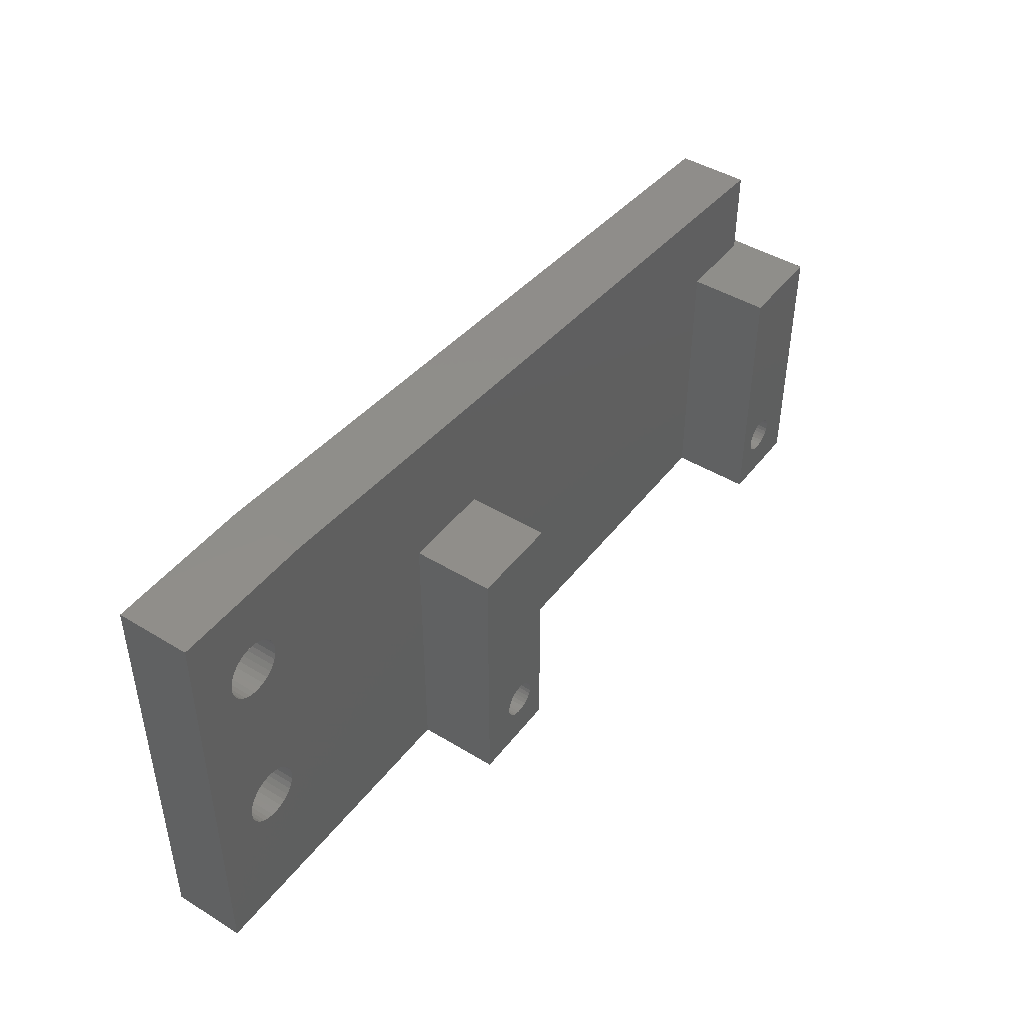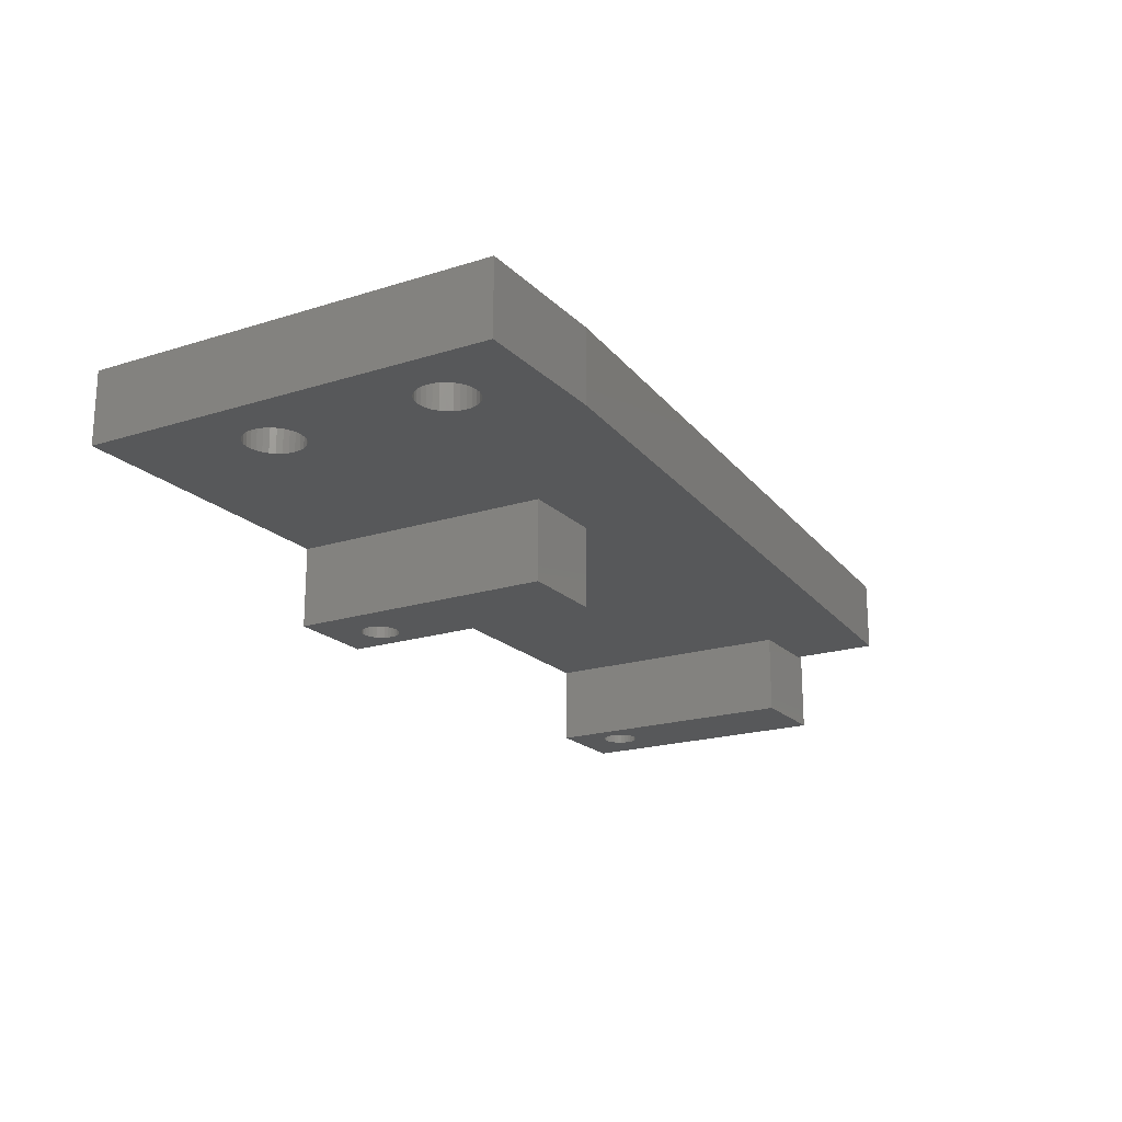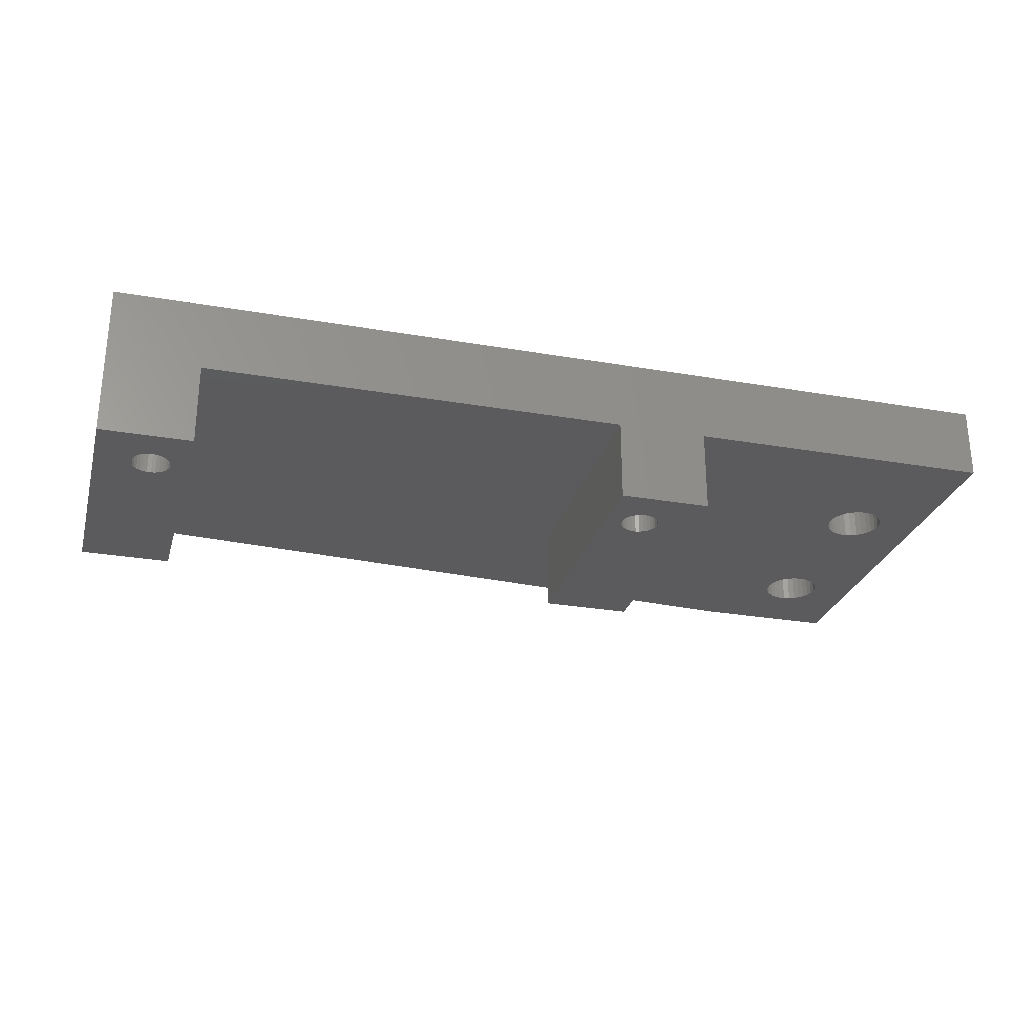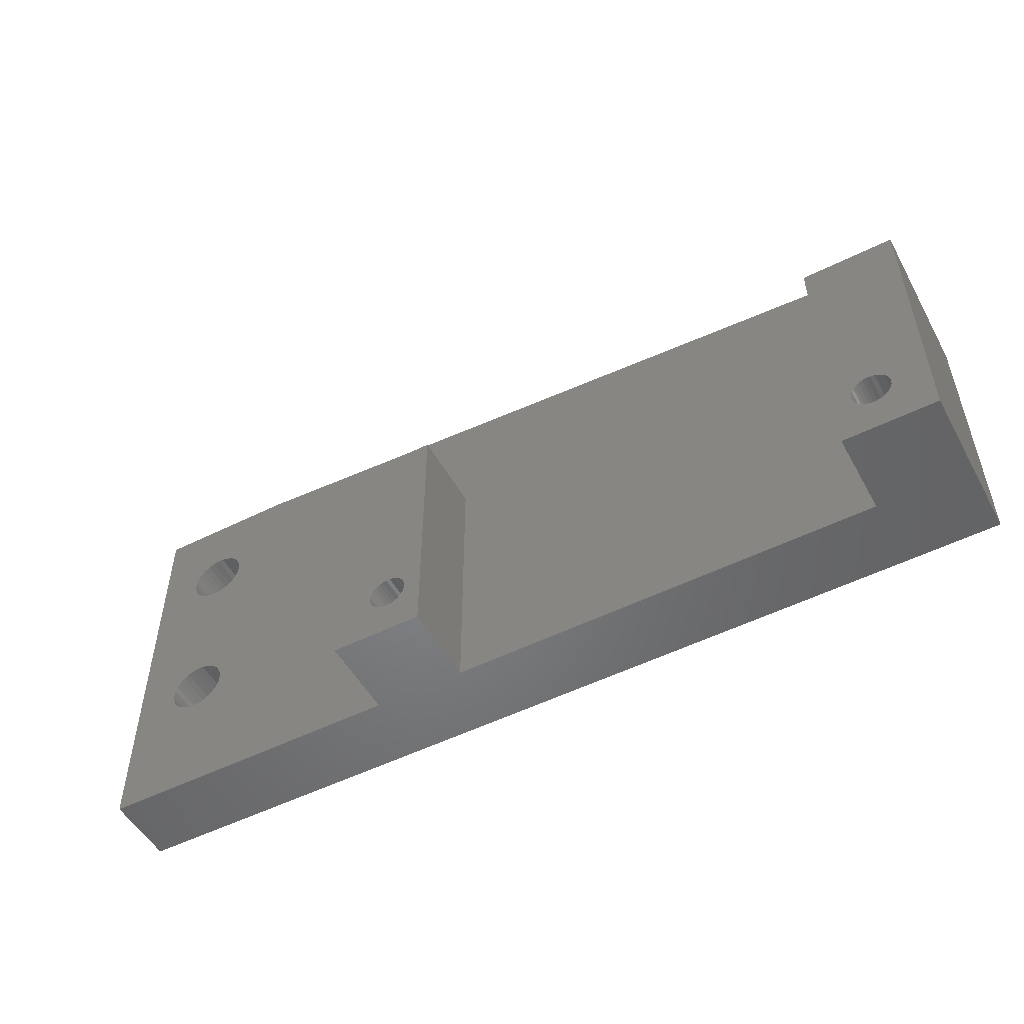
<metadata>
{"format":"stl","ext":"stl","renderer":"f3d","projection":"perspective","resolution":1024,"background":"white","views":[{"elev":45.0,"azim":-54.8,"up":"+Z"},{"elev":-19.6,"azim":-59.5,"up":"+Y"},{"elev":-27.2,"azim":165.0,"up":"+Y"},{"elev":-51.8,"azim":28.4,"up":"+Z"}]}
</metadata>
<code>
# stl→obj: 298 verts, 600 faces
v 0 -4 0
v 0 -4 23
v 0 0 23
v 0 0 0
v 17 -4 0
v 4.8 -4 6.614
v 2.4 -4 8
v 2.435 -4 8.333
v 2.435 -4 7.667
v 2.538 -4 7.349
v 2.706 -4 7.06
v 2.929 -4 6.811
v 3.2 -4 6.614
v 3.506 -4 6.478
v 3.833 -4 6.409
v 4.167 -4 6.409
v 4.494 -4 6.478
v 2.4 -4 18
v 2.435 -4 18.33
v 2.435 -4 17.67
v 2.538 -4 18.65
v 2.706 -4 18.94
v 2.929 -4 19.19
v 3.2 -4 19.39
v 3.506 -4 19.52
v 3.833 -4 19.59
v 4.167 -4 19.59
v 8 -4 23
v 2.435 0 8.333
v 17.75 0 3
v 18.88 0 1.051
v 21.12 0 1.051
v 2.4 0 8
v 2.435 0 7.667
v 2.538 0 7.349
v 2.706 0 7.06
v 2.929 0 6.811
v 3.2 0 6.614
v 50.5 0 0
v 22 -4 0
v 3.506 0 6.478
v 3.833 0 6.409
v 4.167 0 6.409
v 4.494 0 6.478
v 4.8 0 6.614
v 2.4 0 18
v 2.435 0 17.67
v 2.435 0 18.33
v 2.538 0 18.65
v 2.706 0 18.94
v 2.929 0 19.19
v 3.2 0 19.39
v 3.506 0 19.52
v 3.833 0 19.59
v 4.167 0 19.59
v 8 0 23
v 17 -4 15
v 22 -8.5 15
v 22 -4 15
v 17 -8.5 0
v 17 -8.5 15
v 18.95 -8.5 3
v 18.97 -8.5 3.16
v 18.96 -8.5 2.942
v 18.97 -8.5 3.218
v 18.97 -8.5 2.782
v 19.04 -8.5 3.427
v 19.04 -8.5 2.573
v 19.15 -8.5 2.383
v 19.3 -8.5 2.22
v 19.48 -8.5 2.091
v 19.68 -8.5 2.001
v 19.89 -8.5 1.956
v 22 -8.5 0
v 19.15 -8.5 3.617
v 19.3 -8.5 3.78
v 19.48 -8.5 3.909
v 19.68 -8.5 3.999
v 19.89 -8.5 4.044
v 17.75 -3 3
v 18.88 0 4.949
v 18.88 -3 1.051
v 18.88 -3 4.949
v 22.25 -3 3
v 21.12 -3 1.051
v 21.12 0 4.949
v 21.12 -3 4.949
v 18.95 -3.2 3
v 18.97 -3.2 2.782
v 21.05 -3.2 3
v 18.97 -3.2 3.218
v 19.04 -3.2 2.573
v 21.03 -3.2 2.782
v 19.04 -3.2 3.427
v 20.96 -3.2 3.427
v 21.03 -3.2 3.218
v 19.15 -3.2 2.383
v 20.96 -3.2 2.573
v 19.15 -3.2 3.617
v 20.85 -3.2 3.617
v 19.3 -3.2 2.22
v 20.85 -3.2 2.383
v 19.3 -3.2 3.78
v 20.7 -3.2 3.78
v 19.48 -3.2 2.091
v 20.7 -3.2 2.22
v 20.52 -3.2 3.909
v 19.48 -3.2 3.909
v 19.68 -3.2 2.001
v 20.52 -3.2 2.091
v 20.32 -3.2 3.999
v 19.68 -3.2 3.999
v 19.89 -3.2 1.956
v 20.32 -3.2 2.001
v 20.11 -3.2 4.044
v 19.89 -3.2 4.044
v 20.11 -3.2 1.956
v 20.11 -8.5 1.956
v 20.11 -8.5 4.044
v 2.538 -4 17.35
v 2.538 0 17.35
v 2.538 -4 8.651
v 2.538 0 8.651
v 2.706 -4 17.06
v 2.706 0 17.06
v 2.706 -4 8.94
v 2.706 0 8.94
v 2.929 -4 16.81
v 2.929 0 16.81
v 2.929 -4 9.189
v 2.929 0 9.189
v 3.2 -4 16.61
v 3.2 -4 9.386
v 3.2 0 9.386
v 3.2 0 16.61
v 20.32 -8.5 2.001
v 20.32 -8.5 3.999
v 20.52 -8.5 2.091
v 20.52 -8.5 3.909
v 20.7 -8.5 2.22
v 20.7 -8.5 3.78
v 20.85 -8.5 3.617
v 20.85 -8.5 2.383
v 20.96 -8.5 3.427
v 20.96 -8.5 2.573
v 21.03 -8.5 3.218
v 21.03 -8.5 2.782
v 21.05 -8.5 3
v 22.25 0 3
v 46.38 0 1.051
v 46.38 0 4.949
v 50 0 15
v 50 0 20
v 45.5 -4 0
v 45.5 -4 15
v 50 -4 20
v 45.25 0 3
v 3.506 -4 16.48
v 3.506 -4 9.522
v 3.506 0 9.522
v 3.506 0 16.48
v 3.833 -4 16.41
v 3.833 -4 9.591
v 3.833 0 9.591
v 3.833 0 16.41
v 4.167 -4 16.41
v 4.167 -4 9.591
v 4.167 0 9.591
v 4.167 0 16.41
v 4.494 -4 16.48
v 4.494 -4 9.522
v 4.8 -4 9.386
v 5.071 -4 9.189
v 5.294 -4 8.94
v 4.494 0 19.52
v 4.494 -4 19.52
v 4.494 0 9.522
v 4.494 0 16.48
v 4.8 -4 16.61
v 4.8 0 19.39
v 4.8 -4 19.39
v 4.8 0 9.386
v 4.8 0 16.61
v 5.071 -4 16.81
v 5.071 0 19.19
v 5.071 -4 19.19
v 5.071 -4 6.811
v 5.071 0 9.189
v 5.071 0 16.81
v 5.071 0 6.811
v 45.25 -3 3
v 46.38 -3 1.051
v 46.38 -3 4.949
v 49.75 -3 3
v 48.62 -3 1.051
v 50.5 -8.5 0
v 50 -4 15
v 45.5 -8.5 0
v 45.5 -8.5 15
v 46.45 -8.5 3
v 46.47 -8.5 3.16
v 46.46 -8.5 2.942
v 46.47 -8.5 3.218
v 46.47 -8.5 2.782
v 46.54 -8.5 2.573
v 46.65 -8.5 2.383
v 46.8 -8.5 2.22
v 46.98 -8.5 2.091
v 47.18 -8.5 2.001
v 47.39 -8.5 1.956
v 47.61 -8.5 1.956
v 46.54 -8.5 3.427
v 46.65 -8.5 3.617
v 46.8 -8.5 3.78
v 46.98 -8.5 3.909
v 47.18 -8.5 3.999
v 47.39 -8.5 4.044
v 47.61 -8.5 4.044
v 50.5 -8.5 15
v 48.62 0 4.949
v 48.62 -3 4.949
v 48.62 0 1.051
v 46.45 -3.2 3
v 46.47 -3.2 2.782
v 48.55 -3.2 3
v 46.47 -3.2 3.218
v 46.54 -3.2 2.573
v 48.53 -3.2 2.782
v 46.54 -3.2 3.427
v 48.46 -3.2 3.427
v 48.53 -3.2 3.218
v 46.65 -3.2 2.383
v 48.46 -3.2 2.573
v 46.65 -3.2 3.617
v 48.35 -3.2 3.617
v 46.8 -3.2 2.22
v 48.35 -3.2 2.383
v 46.8 -3.2 3.78
v 48.2 -3.2 3.78
v 46.98 -3.2 2.091
v 48.2 -3.2 2.22
v 48.02 -3.2 3.909
v 46.98 -3.2 3.909
v 47.18 -3.2 2.001
v 48.02 -3.2 2.091
v 47.82 -3.2 3.999
v 47.18 -3.2 3.999
v 47.39 -3.2 1.956
v 47.82 -3.2 2.001
v 47.61 -3.2 4.044
v 47.39 -3.2 4.044
v 47.61 -3.2 1.956
v 47.82 -8.5 2.001
v 47.82 -8.5 3.999
v 48.02 -8.5 2.091
v 48.02 -8.5 3.909
v 48.2 -8.5 2.22
v 48.2 -8.5 3.78
v 48.35 -8.5 3.617
v 48.35 -8.5 2.383
v 48.46 -8.5 3.427
v 48.46 -8.5 2.573
v 48.53 -8.5 3.218
v 48.53 -8.5 2.782
v 48.55 -8.5 3
v 49.75 0 3
v 50.5 0 15
v 5.294 -4 17.06
v 5.294 0 17.06
v 5.294 -4 18.94
v 5.294 -4 7.06
v 5.294 0 7.06
v 5.294 0 8.94
v 5.294 0 18.94
v 5.462 -4 17.35
v 5.462 0 17.35
v 5.462 -4 18.65
v 5.462 -4 7.349
v 5.462 0 7.349
v 5.462 -4 8.651
v 5.462 0 8.651
v 5.462 0 18.65
v 5.565 -4 17.67
v 5.565 0 17.67
v 5.565 -4 18.33
v 5.565 -4 7.667
v 5.565 0 7.667
v 5.565 -4 8.333
v 5.565 0 18.33
v 5.565 0 8.333
v 5.6 -4 18
v 5.6 0 18
v 5.596 -4 7.967
v 5.583 0 7.834
v 5.569 -4 8.299
v 5.583 0 8.166
v 5.6 -4 8
v 5.6 0 8
f 1 2 3
f 1 4 5
f 1 3 4
f 1 5 6
f 1 7 8
f 1 9 7
f 1 8 2
f 1 10 9
f 1 11 10
f 1 12 11
f 1 13 12
f 1 14 13
f 1 15 14
f 1 16 15
f 1 17 16
f 1 6 17
f 2 18 19
f 2 20 18
f 2 19 21
f 2 8 20
f 2 21 22
f 2 22 23
f 2 23 24
f 2 24 25
f 2 25 26
f 2 26 27
f 2 27 28
f 2 28 3
f 4 3 29
f 4 30 31
f 4 31 32
f 4 33 34
f 4 34 35
f 4 29 33
f 4 35 36
f 4 36 37
f 4 37 38
f 4 32 39
f 4 40 5
f 4 38 41
f 4 41 42
f 4 42 43
f 4 43 44
f 4 44 45
f 4 45 30
f 4 39 40
f 3 46 47
f 3 47 29
f 3 48 46
f 3 49 48
f 3 50 49
f 3 51 50
f 3 52 51
f 3 53 52
f 3 54 53
f 3 55 54
f 3 28 56
f 3 56 55
f 57 58 59
f 60 5 40
f 60 57 5
f 60 61 57
f 60 62 63
f 60 64 62
f 60 63 65
f 60 66 64
f 60 65 67
f 60 68 66
f 60 67 61
f 60 69 68
f 60 70 69
f 60 71 70
f 60 72 71
f 60 73 72
f 60 40 74
f 60 74 73
f 61 67 75
f 61 75 76
f 61 76 77
f 61 77 78
f 61 78 79
f 61 79 58
f 61 58 57
f 80 30 81
f 80 82 30
f 80 83 84
f 80 81 83
f 80 85 82
f 80 84 85
f 30 82 31
f 82 85 31
f 83 81 86
f 83 87 84
f 83 86 87
f 31 85 32
f 88 64 89
f 88 89 90
f 88 91 63
f 88 90 91
f 62 88 63
f 62 64 88
f 64 66 89
f 63 91 65
f 89 92 93
f 89 93 90
f 91 94 67
f 91 95 94
f 91 96 95
f 91 90 96
f 66 92 89
f 66 68 92
f 65 91 67
f 92 97 98
f 92 98 93
f 94 99 75
f 94 100 99
f 94 95 100
f 68 97 92
f 68 69 97
f 67 94 75
f 97 101 102
f 97 102 98
f 99 103 76
f 99 104 103
f 99 100 104
f 69 101 97
f 69 70 101
f 75 99 76
f 101 105 106
f 101 71 105
f 101 106 102
f 103 107 108
f 103 104 107
f 70 71 101
f 76 103 108
f 76 108 77
f 105 109 110
f 105 72 109
f 105 110 106
f 108 111 112
f 108 107 111
f 71 72 105
f 77 108 112
f 77 112 78
f 109 113 114
f 109 73 113
f 109 114 110
f 112 115 116
f 112 111 115
f 72 73 109
f 78 112 116
f 78 116 79
f 113 117 114
f 113 118 117
f 73 118 113
f 73 74 118
f 79 116 115
f 79 115 119
f 79 119 58
f 18 46 19
f 18 20 47
f 18 47 46
f 7 33 8
f 7 9 34
f 7 34 33
f 46 48 19
f 33 29 8
f 20 120 121
f 20 121 47
f 19 48 21
f 9 10 35
f 9 35 34
f 8 29 122
f 8 120 20
f 8 122 120
f 48 49 21
f 29 47 121
f 29 121 123
f 29 123 122
f 120 124 125
f 120 126 124
f 120 125 121
f 21 49 22
f 10 11 36
f 10 36 35
f 122 123 126
f 122 126 120
f 121 125 127
f 49 50 22
f 123 121 127
f 123 127 126
f 124 128 129
f 124 130 128
f 124 129 125
f 22 50 23
f 11 12 37
f 11 37 36
f 126 127 130
f 126 130 124
f 125 129 131
f 50 51 23
f 127 125 131
f 127 131 130
f 128 132 129
f 128 133 132
f 23 51 52
f 23 52 24
f 12 13 37
f 130 131 134
f 130 133 128
f 130 134 133
f 129 132 135
f 129 135 134
f 37 13 38
f 131 129 134
f 117 136 114
f 118 136 117
f 118 74 136
f 119 115 111
f 119 111 137
f 119 137 58
f 114 138 110
f 136 138 114
f 136 74 138
f 137 111 107
f 137 107 139
f 137 139 58
f 110 140 106
f 138 140 110
f 138 74 140
f 139 107 104
f 139 104 141
f 139 141 58
f 104 100 142
f 140 102 106
f 140 143 102
f 140 74 143
f 141 104 142
f 141 142 58
f 100 95 144
f 143 98 102
f 143 145 98
f 143 74 145
f 142 100 144
f 142 144 58
f 95 96 146
f 145 93 98
f 145 147 93
f 145 74 147
f 144 95 146
f 144 146 58
f 96 90 148
f 147 90 93
f 147 148 90
f 147 74 148
f 146 96 148
f 146 148 74
f 146 74 58
f 85 84 149
f 85 149 32
f 87 86 149
f 87 149 84
f 32 149 150
f 32 150 39
f 86 151 149
f 86 152 151
f 86 153 152
f 40 154 155
f 40 155 59
f 40 39 154
f 59 155 156
f 74 40 58
f 58 40 59
f 149 157 150
f 149 151 157
f 132 158 135
f 132 159 158
f 24 52 53
f 24 53 25
f 13 14 38
f 133 134 160
f 133 159 132
f 133 160 159
f 135 158 161
f 135 161 160
f 38 14 41
f 134 135 160
f 158 162 161
f 158 163 162
f 25 53 54
f 25 54 26
f 14 15 41
f 159 160 164
f 159 163 158
f 159 164 163
f 161 162 165
f 161 165 164
f 41 15 42
f 160 161 164
f 162 166 165
f 162 167 166
f 26 54 55
f 26 55 27
f 15 16 42
f 163 164 168
f 163 167 162
f 163 168 167
f 165 166 169
f 165 169 168
f 42 16 43
f 164 165 168
f 166 57 170
f 166 170 169
f 166 171 172
f 166 172 173
f 166 173 174
f 166 174 57
f 27 55 175
f 27 176 28
f 27 175 176
f 16 17 43
f 167 168 177
f 167 171 166
f 167 177 171
f 169 170 178
f 169 178 177
f 55 56 175
f 43 17 44
f 168 169 177
f 170 57 179
f 170 179 178
f 176 175 180
f 176 181 28
f 176 180 181
f 17 6 44
f 171 177 182
f 171 182 172
f 178 179 183
f 178 183 182
f 175 56 180
f 44 6 45
f 177 178 182
f 179 57 184
f 179 184 183
f 181 180 185
f 181 186 28
f 181 185 186
f 6 5 187
f 6 187 45
f 172 182 188
f 172 188 173
f 183 184 189
f 183 189 188
f 180 56 185
f 45 187 190
f 45 190 30
f 182 183 188
f 191 157 151
f 191 192 157
f 191 193 194
f 191 151 193
f 191 195 192
f 191 194 195
f 157 192 150
f 154 39 196
f 155 197 156
f 198 154 196
f 198 155 154
f 198 199 155
f 198 200 201
f 198 202 200
f 198 201 203
f 198 204 202
f 198 203 199
f 198 205 204
f 198 206 205
f 198 207 206
f 198 208 207
f 198 209 208
f 198 210 209
f 198 211 210
f 198 196 211
f 199 203 212
f 199 212 213
f 199 213 214
f 199 214 215
f 199 215 216
f 199 216 217
f 199 217 218
f 199 218 219
f 199 197 155
f 199 219 197
f 192 195 150
f 193 151 220
f 193 221 194
f 193 220 221
f 150 195 222
f 150 222 39
f 151 152 220
f 223 202 224
f 223 224 225
f 223 226 201
f 223 225 226
f 200 223 201
f 200 202 223
f 202 204 224
f 201 226 203
f 224 227 228
f 224 228 225
f 226 229 212
f 226 230 229
f 226 231 230
f 226 225 231
f 204 227 224
f 204 205 227
f 203 226 212
f 227 232 233
f 227 233 228
f 229 234 213
f 229 235 234
f 229 230 235
f 205 232 227
f 205 206 232
f 212 229 213
f 232 236 237
f 232 237 233
f 234 238 214
f 234 239 238
f 234 235 239
f 206 236 232
f 206 207 236
f 213 234 214
f 236 240 241
f 236 208 240
f 236 241 237
f 238 242 243
f 238 239 242
f 207 208 236
f 214 238 243
f 214 243 215
f 240 244 245
f 240 209 244
f 240 245 241
f 243 246 247
f 243 242 246
f 208 209 240
f 215 243 247
f 215 247 216
f 244 248 249
f 244 210 248
f 244 249 245
f 247 250 251
f 247 246 250
f 209 210 244
f 216 247 251
f 216 251 217
f 248 252 249
f 248 211 252
f 210 211 248
f 217 251 250
f 217 250 218
f 252 253 249
f 211 253 252
f 211 196 253
f 218 250 246
f 218 246 254
f 218 254 219
f 249 255 245
f 253 255 249
f 253 196 255
f 254 246 242
f 254 242 256
f 254 256 219
f 245 257 241
f 255 257 245
f 255 196 257
f 256 242 239
f 256 239 258
f 256 258 219
f 239 235 259
f 257 237 241
f 257 260 237
f 257 196 260
f 258 239 259
f 258 259 219
f 235 230 261
f 260 233 237
f 260 262 233
f 260 196 262
f 259 235 261
f 259 261 219
f 230 231 263
f 262 228 233
f 262 264 228
f 262 196 264
f 261 230 263
f 261 263 196
f 261 196 219
f 231 225 265
f 264 225 228
f 264 265 225
f 264 196 265
f 263 231 265
f 263 265 196
f 195 194 266
f 195 266 222
f 221 220 266
f 221 266 194
f 222 266 39
f 220 152 267
f 220 267 266
f 266 267 39
f 184 57 268
f 184 268 269
f 184 269 189
f 186 185 270
f 186 270 28
f 187 5 271
f 187 271 272
f 187 272 190
f 173 188 174
f 189 269 273
f 185 274 270
f 185 56 274
f 190 272 30
f 188 189 273
f 188 273 174
f 268 57 275
f 268 275 276
f 268 276 269
f 270 274 277
f 270 277 28
f 271 5 278
f 271 278 279
f 271 279 272
f 174 273 280
f 174 280 57
f 269 276 281
f 274 282 277
f 274 56 282
f 272 279 30
f 273 269 281
f 273 281 280
f 275 57 283
f 275 283 284
f 275 284 276
f 277 282 285
f 277 285 28
f 278 5 286
f 278 286 287
f 278 287 279
f 280 281 288
f 280 288 57
f 276 284 81
f 282 289 285
f 282 56 289
f 279 287 30
f 281 81 290
f 281 276 81
f 281 290 288
f 283 57 291
f 283 291 292
f 283 292 284
f 285 289 291
f 285 291 28
f 286 5 293
f 286 294 287
f 286 293 294
f 288 290 295
f 288 295 57
f 284 292 56
f 284 56 81
f 289 292 291
f 289 56 292
f 287 294 30
f 290 81 296
f 290 296 295
f 295 296 297
f 295 297 57
f 294 293 298
f 294 298 30
f 296 81 298
f 296 298 297
f 293 5 297
f 293 297 298
f 291 57 28
f 297 5 57
f 298 81 30
f 197 152 156
f 197 219 267
f 197 267 152
f 156 152 153
f 196 39 219
f 219 39 267
f 28 57 59
f 28 59 156
f 28 156 56
f 56 86 81
f 56 156 153
f 56 153 86

</code>
